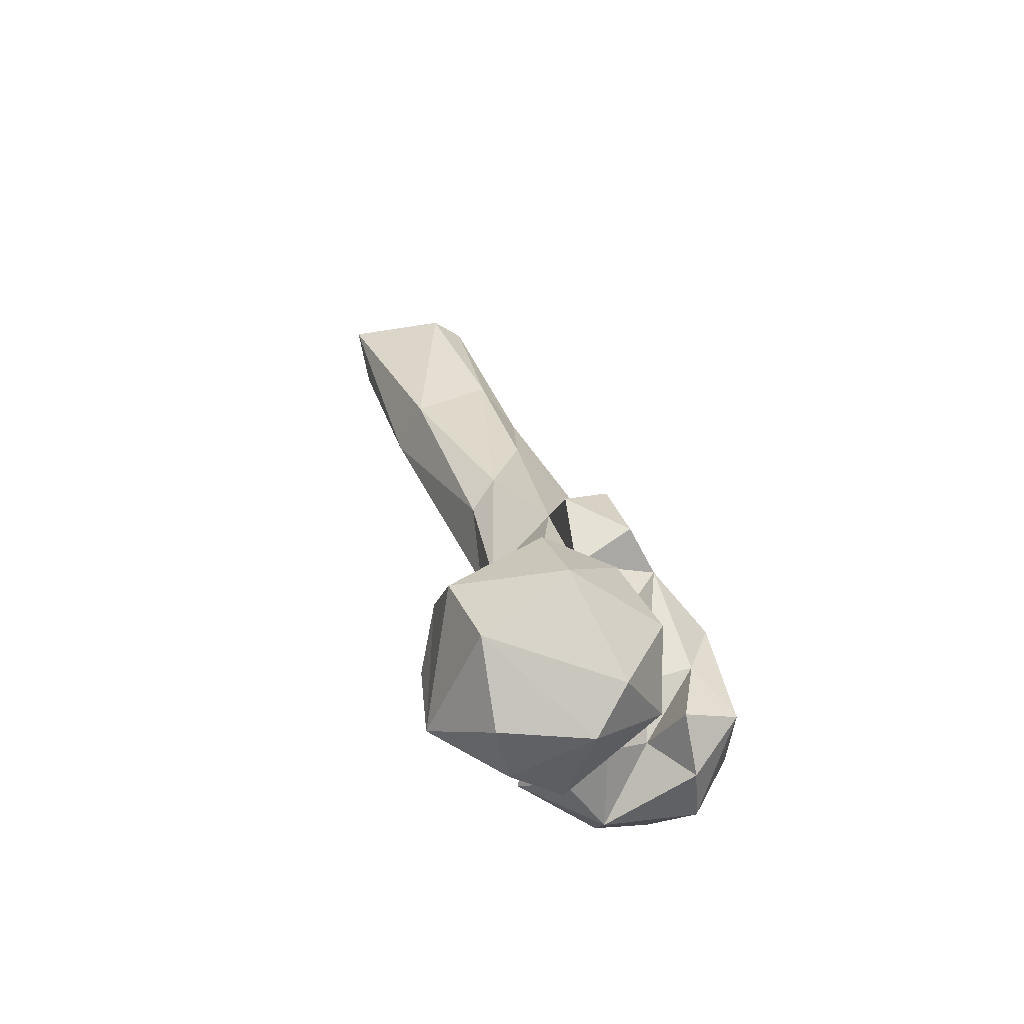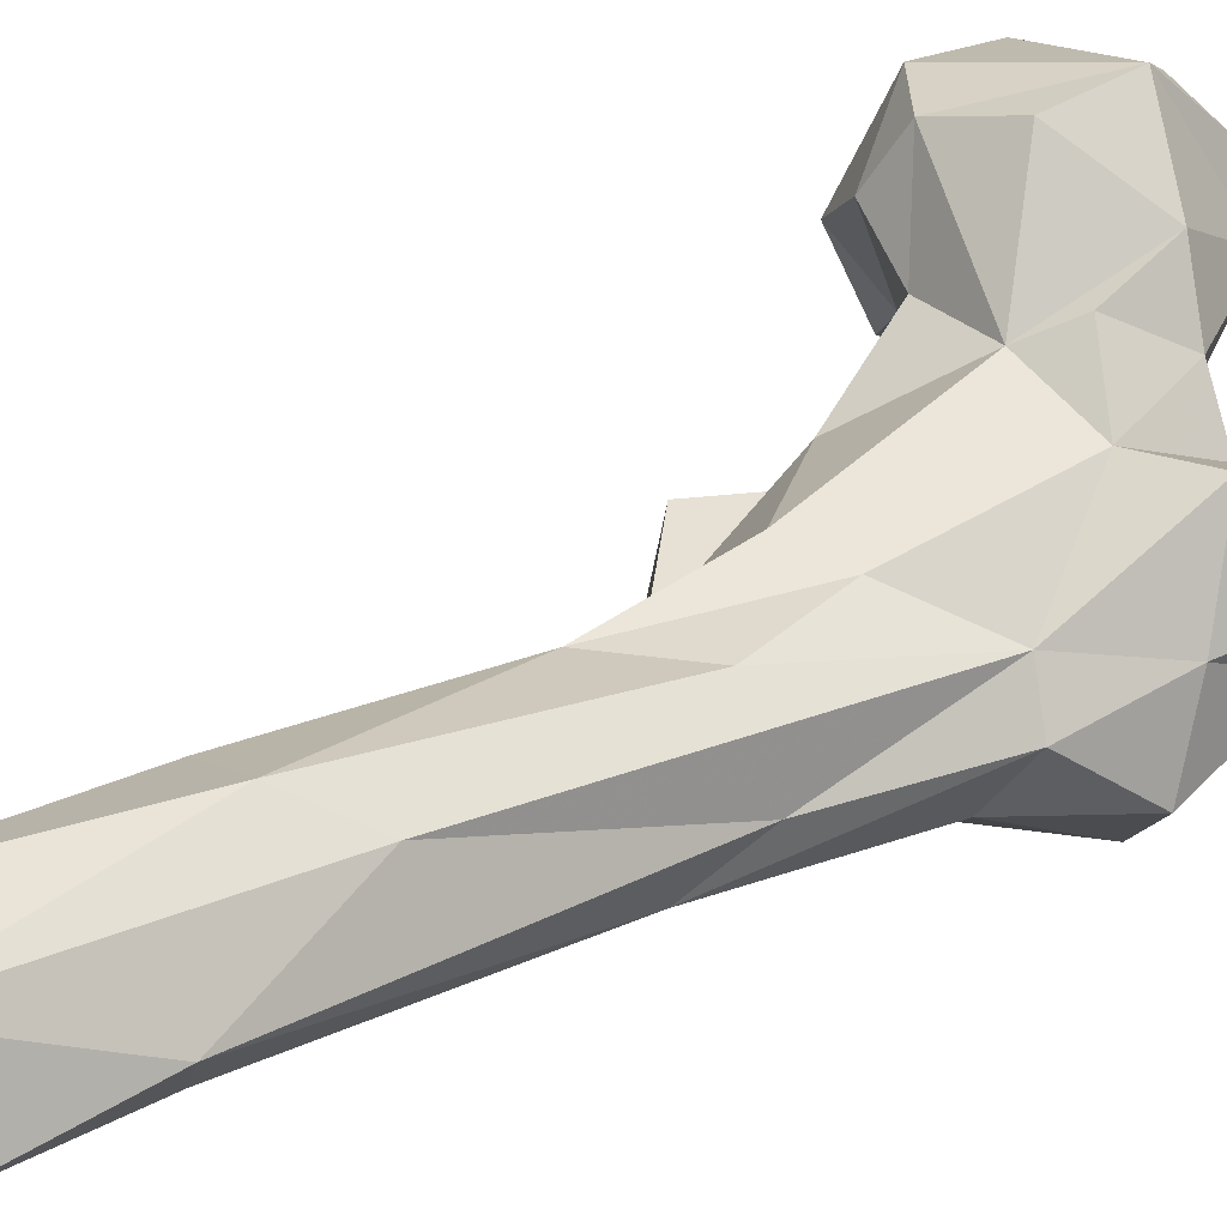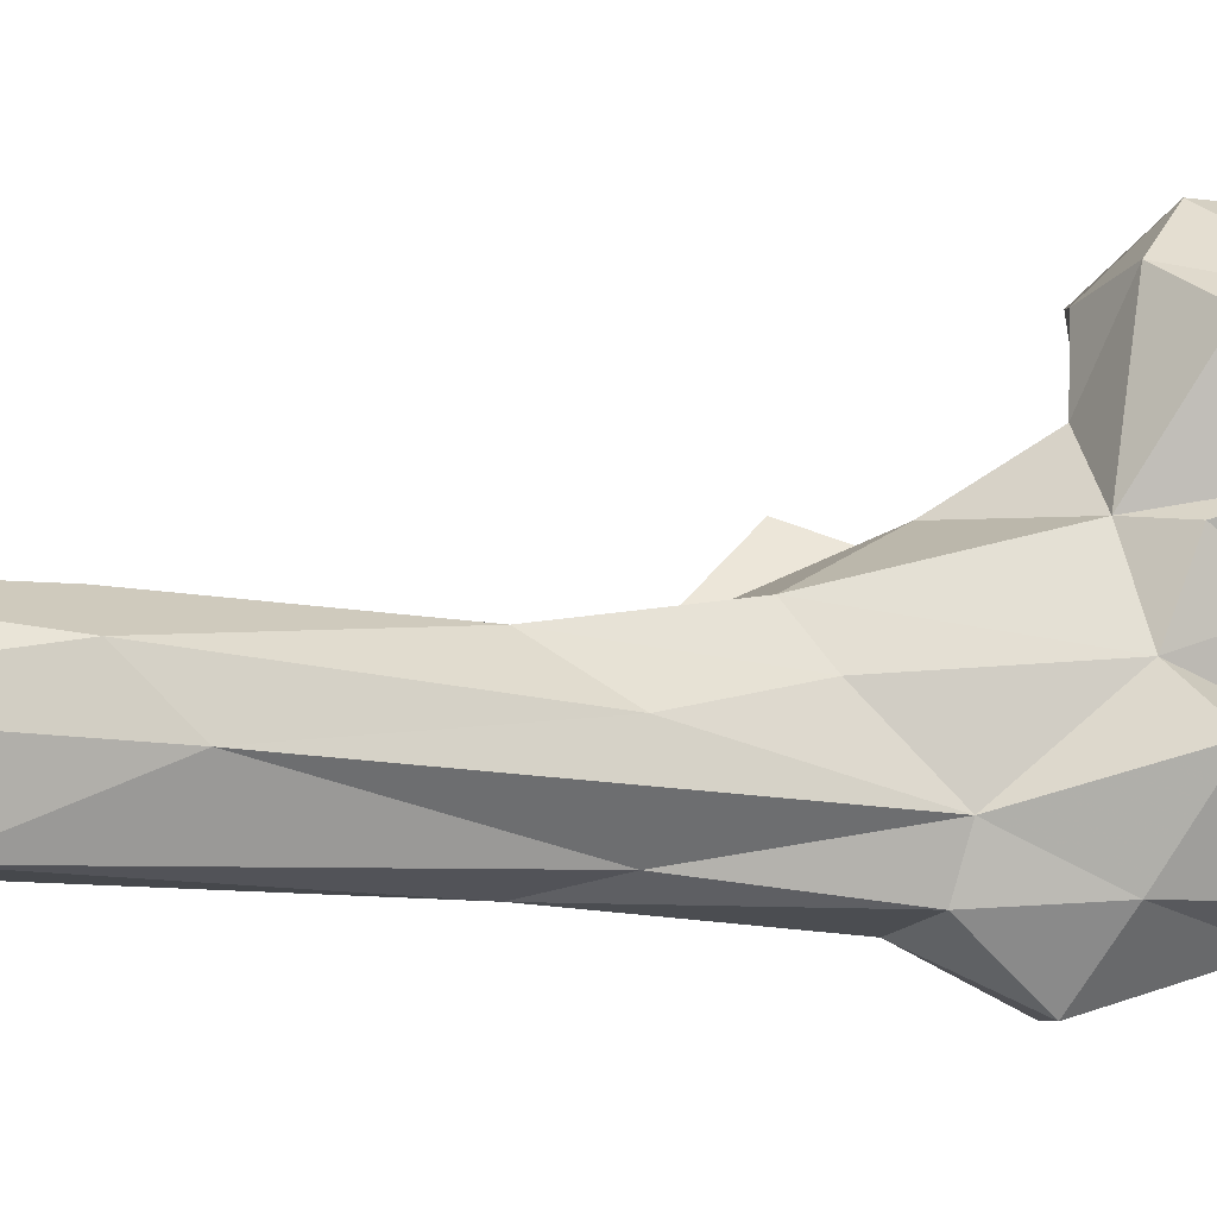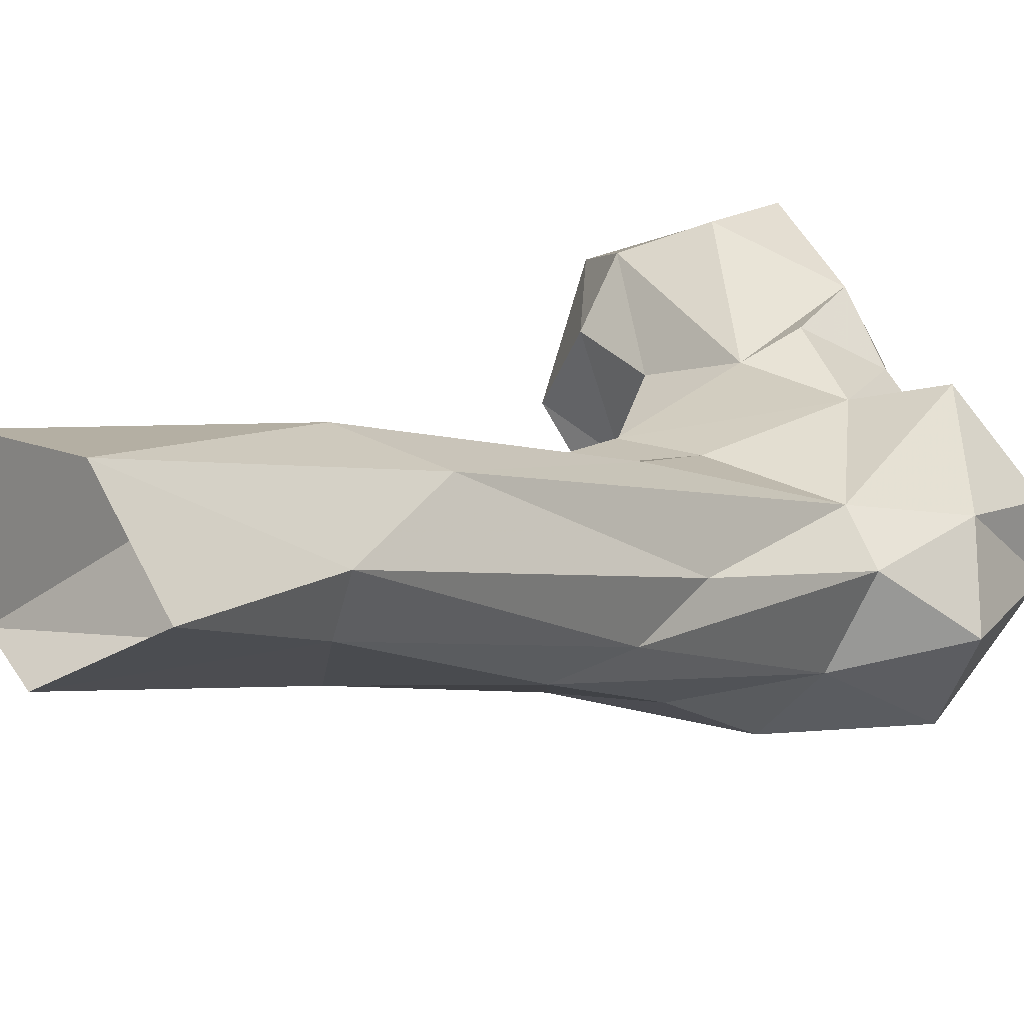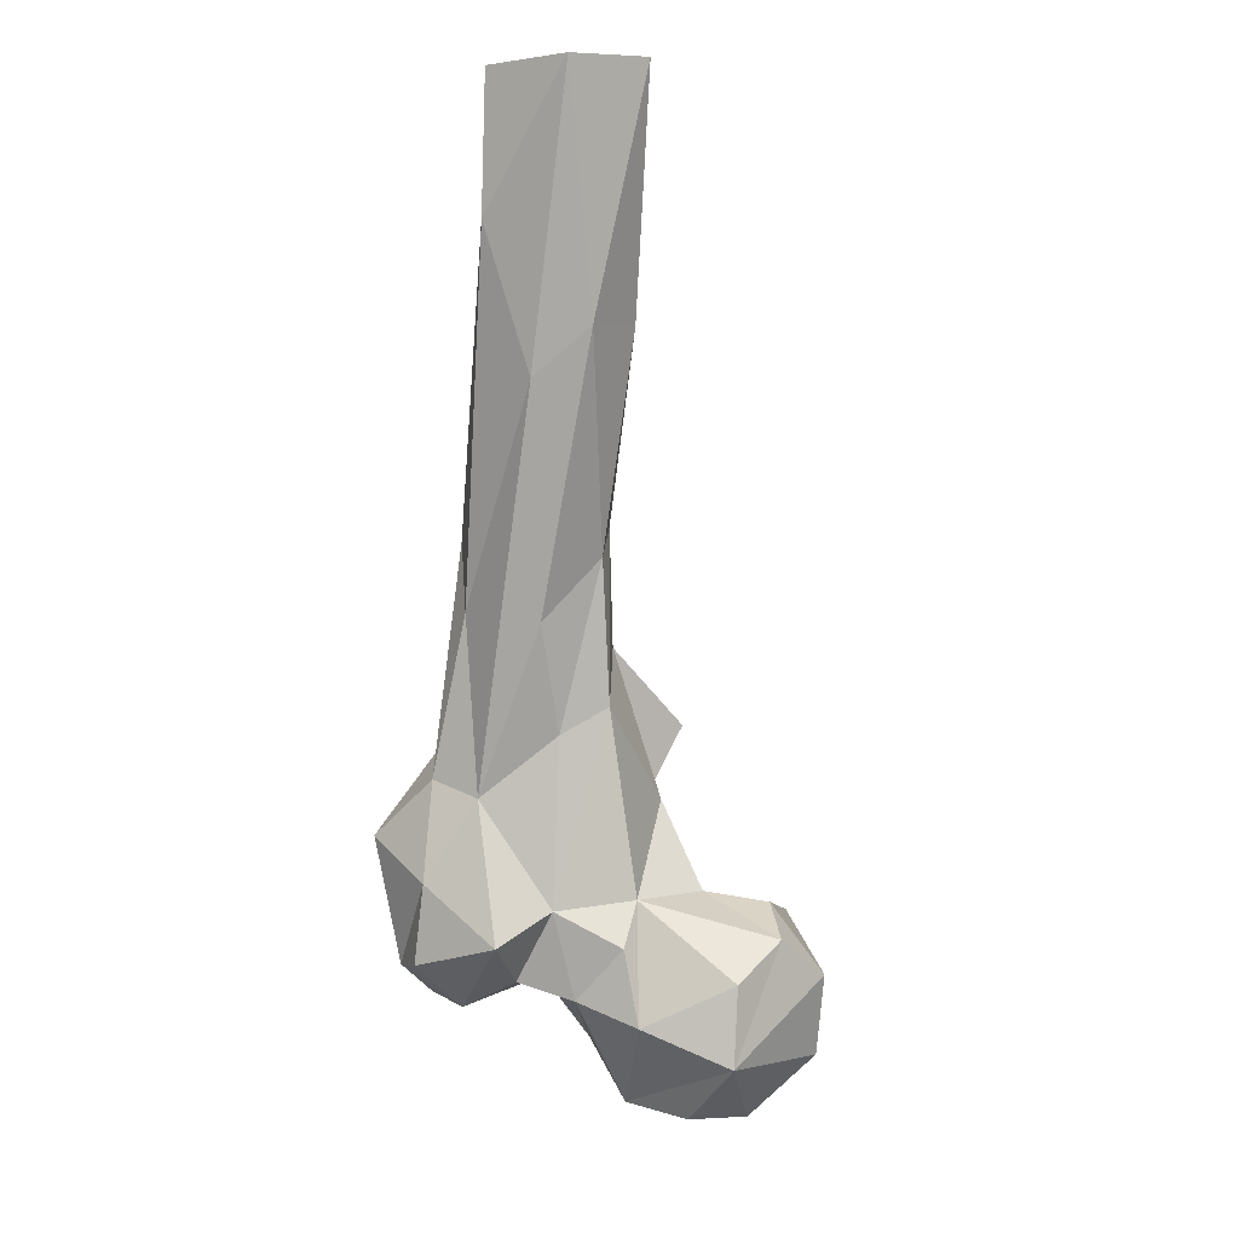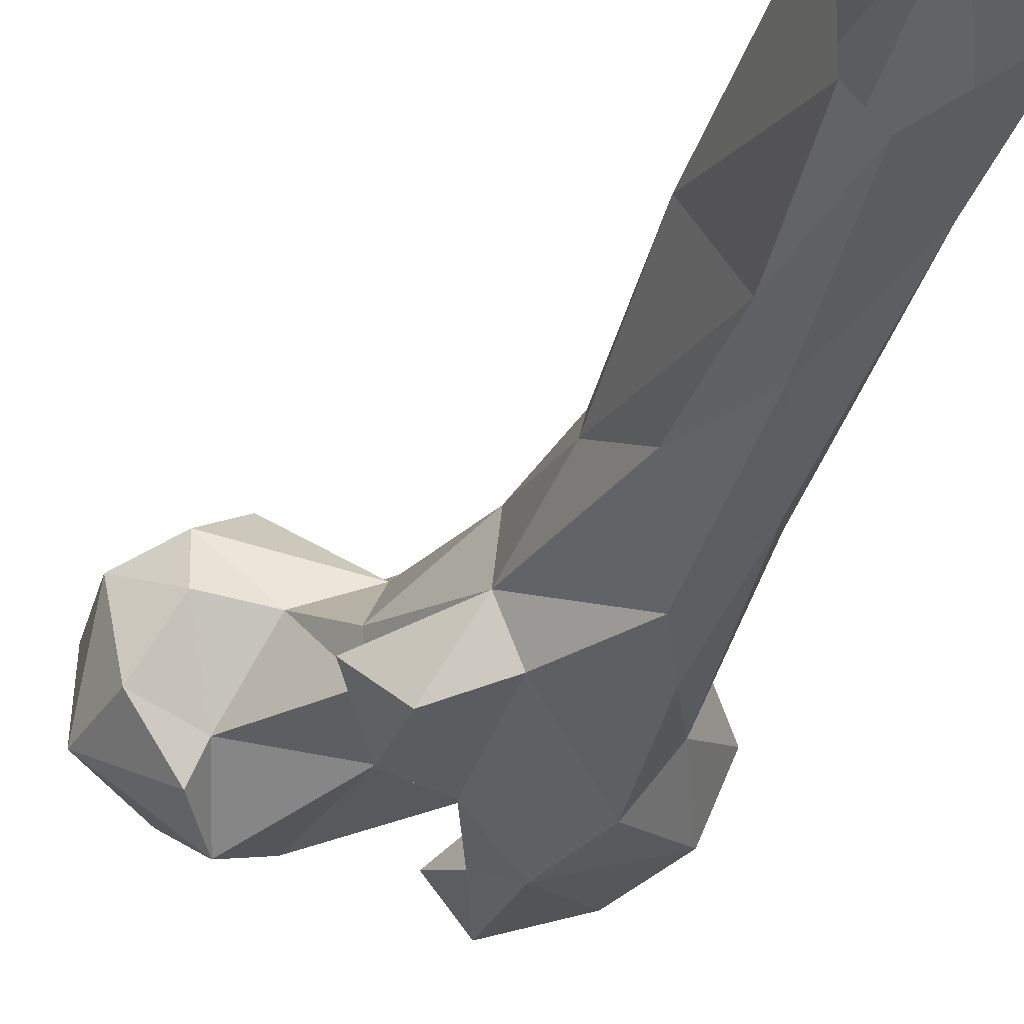
<metadata>
{"format":"obj","ext":"obj","renderer":"f3d","projection":"perspective","resolution":1024,"background":"white","views":[{"elev":-50.3,"azim":-79.0,"up":"+Z"},{"elev":55.1,"azim":54.6,"up":"+Y"},{"elev":61.0,"azim":82.5,"up":"+Y"},{"elev":24.0,"azim":38.0,"up":"+Y"},{"elev":-3.9,"azim":163.6,"up":"+Z"},{"elev":-13.7,"azim":-15.5,"up":"+Y"}]}
</metadata>
<code>
v 310.4 130 747.3
v 304.8 151.6 747.9
v 319.1 151.5 747.7
v 330.9 141.2 750.8
v 302.5 121.5 755.4
v 287.9 151.7 761.4
v 322.3 116.4 763.7
v 314.4 169.9 760.7
v 337.7 134.4 765.3
v 333.9 161.9 769.5
v 308.2 113.3 777.9
v 284.4 131 774.8
v 345.9 152 775.1
v 288.8 159.7 780.3
v 314 171.7 779.5
v 337.1 160.9 787.2
v 355.6 112 774
v 370.3 113.9 774.5
v 380.9 127.4 782.4
v 368.3 136.9 773.1
v 380.4 140.9 783
v 348.4 132.5 779.4
v 357.8 145 779.2
v 301.6 166.1 788.9
v 342.3 112.3 782
v 355.3 123.5 786.6
v 344.9 121.2 798.2
v 365.8 158.3 787.5
v 350.2 100.4 786.4
v 300.8 122.3 791.9
v 370.4 105.4 791.4
v 332.8 157.1 797.8
v 351.8 154.6 795.4
v 345.3 109.9 800.7
v 290.2 138.1 794.2
v 379.3 144.3 801.4
v 329.4 125.7 804.1
v 305 131.2 791.9
v 380.3 113.1 811.9
v 300.1 154.3 796.8
v 387.8 129.9 812.1
v 315.2 151 799.4
v 350.5 105.6 818.2
v 323.7 135 821.2
v 368 149.8 820.6
v 340.2 160.2 841.2
v 377 143 825
v 336.5 116.6 828.5
v 323.3 144.6 820.4
v 351.3 158.2 834.7
v 361.1 113.6 832.5
v 372.5 127.2 831.7
v 372 154 862.1
v 322.8 120.6 831
v 315.2 136 837.7
v 358 167.2 859.2
v 339.9 131.4 855.4
v 334.6 143.7 855.4
v 324.5 126.4 848.9
v 362.2 129.8 858.5
v 371.9 149.6 878.7
v 366.8 147.8 892.7
v 354.7 136.6 877.2
v 343.8 166.9 874.2
v 340.3 160.3 881.8
v 364.9 184.9 910.2
v 345.8 154.4 901.6
v 341.1 183.5 923
v 353.2 192.3 921
v 355.5 157.4 926.2
v 376.1 186.3 943.6
v 372.7 175.8 943.7
v 347.4 165.5 936.9
v 362.9 207.8 974.1
v 351.8 174.8 974.8
v 344.9 207 975
v 345.1 181.3 974.7
v 376.5 190.9 975.3
f 69 76 74
f 72 78 75
f 68 73 77
f 66 74 71
f 68 76 69
f 70 75 73
f 70 72 75
f 62 72 70
f 66 69 74
f 67 70 73
f 61 72 62
f 65 67 73
f 62 70 63
f 53 66 71
f 56 69 66
f 64 68 69
f 64 65 68
f 45 66 53
f 60 62 63
f 50 64 56
f 57 63 58
f 46 65 64
f 46 58 65
f 46 64 50
f 52 61 62
f 57 58 59
f 51 63 57
f 51 60 63
f 55 59 58
f 48 57 59
f 48 59 54
f 46 49 58
f 43 57 48
f 44 58 49
f 56 64 69
f 44 55 58
f 43 51 57
f 19 21 36
f 44 48 54
f 17 18 29
f 39 41 52
f 41 47 52
f 33 50 45
f 68 77 76
f 7 9 27
f 32 42 49
f 27 48 37
f 45 53 47
f 31 39 43
f 13 23 22
f 36 45 47
f 29 31 43
f 45 50 56
f 28 33 45
f 29 43 34
f 58 63 67
f 38 42 40
f 19 36 41
f 35 38 40
f 51 52 60
f 26 34 27
f 7 37 11
f 24 40 42
f 61 71 72
f 16 32 33
f 30 38 35
f 73 75 77
f 54 59 55
f 39 52 51
f 11 37 38
f 19 41 39
f 1 5 6
f 19 39 31
f 12 30 35
f 58 67 65
f 27 34 48
f 36 47 41
f 38 44 42
f 7 27 37
f 6 12 14
f 14 35 40
f 23 33 28
f 20 22 23
f 18 20 19
f 13 16 33
f 17 25 26
f 37 44 38
f 4 8 10
f 11 38 30
f 25 34 26
f 25 29 34
f 12 35 14
f 47 61 52
f 44 54 55
f 39 51 43
f 33 46 50
f 20 26 22
f 21 28 36
f 10 16 13
f 10 15 32
f 3 8 4
f 1 3 4
f 10 32 16
f 17 29 25
f 37 48 44
f 13 33 23
f 53 71 61
f 22 26 27
f 5 11 12
f 5 7 11
f 32 49 46
f 17 26 20
f 71 78 72
f 11 30 12
f 20 23 28
f 18 19 31
f 19 20 21
f 20 28 21
f 63 70 67
f 9 22 27
f 5 12 6
f 17 20 18
f 8 24 15
f 71 74 78
f 1 7 5
f 52 62 60
f 2 6 8
f 28 45 36
f 45 56 66
f 9 13 22
f 32 46 33
f 24 42 32
f 47 53 61
f 8 14 24
f 34 43 48
f 6 14 8
f 8 15 10
f 15 24 32
f 1 2 3
f 42 44 49
f 4 9 7
f 65 73 68
f 14 40 24
f 2 8 3
f 1 4 7
f 1 6 2
f 4 10 13
f 18 31 29
f 4 13 9

</code>
